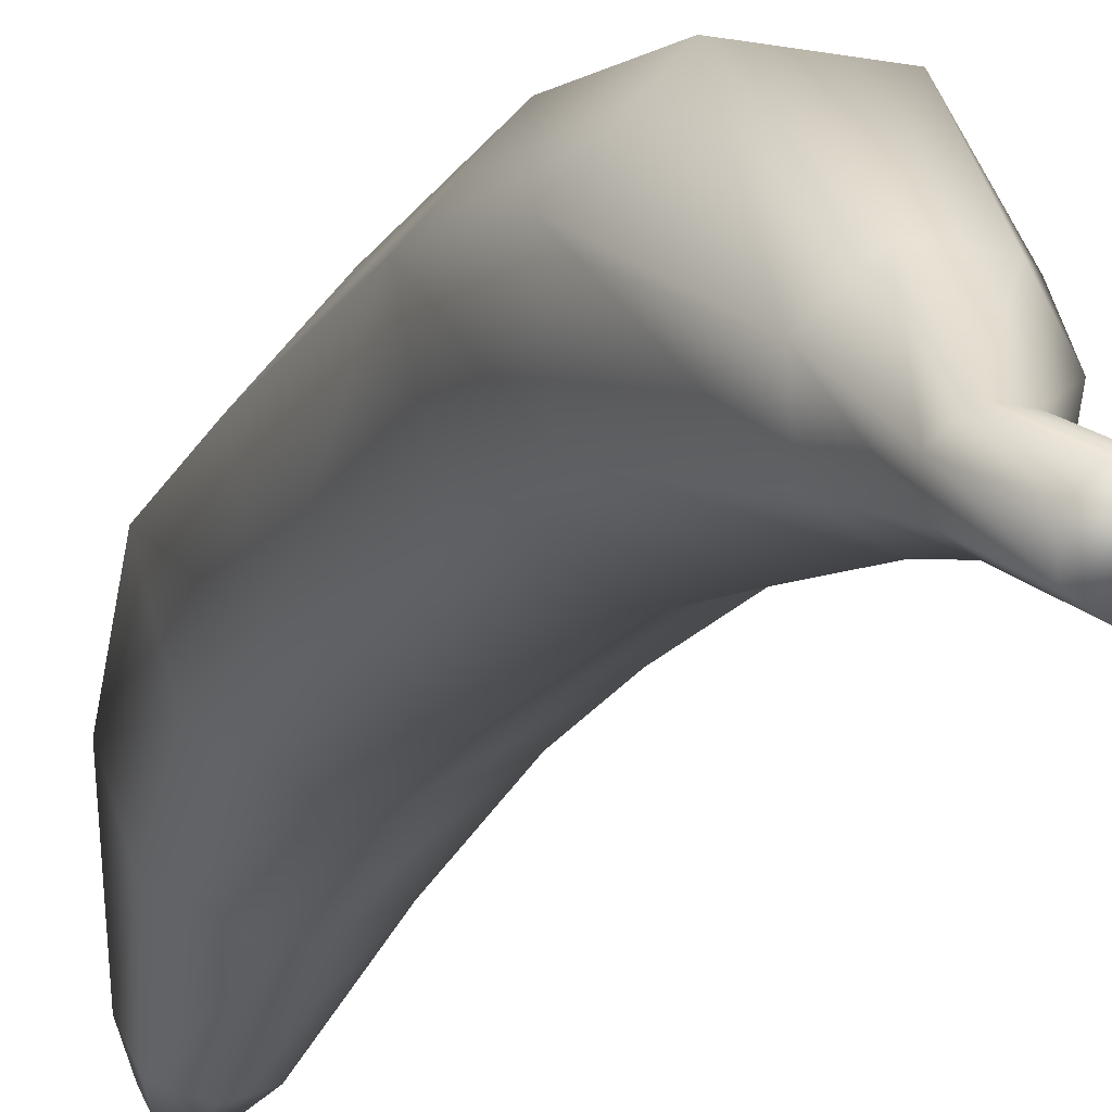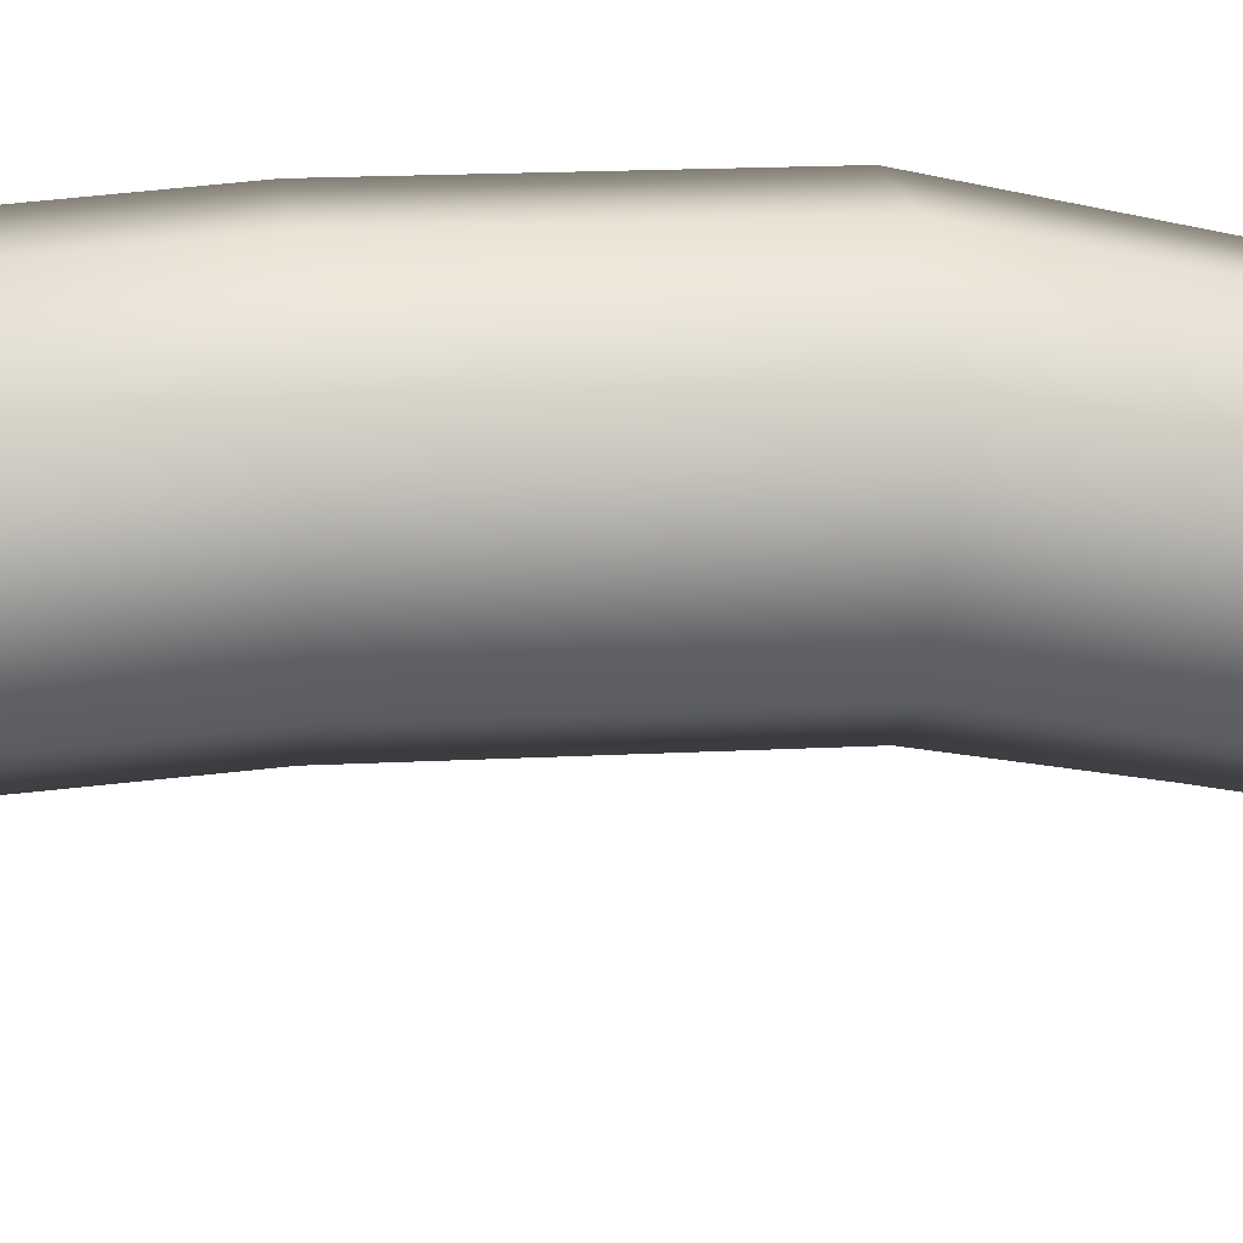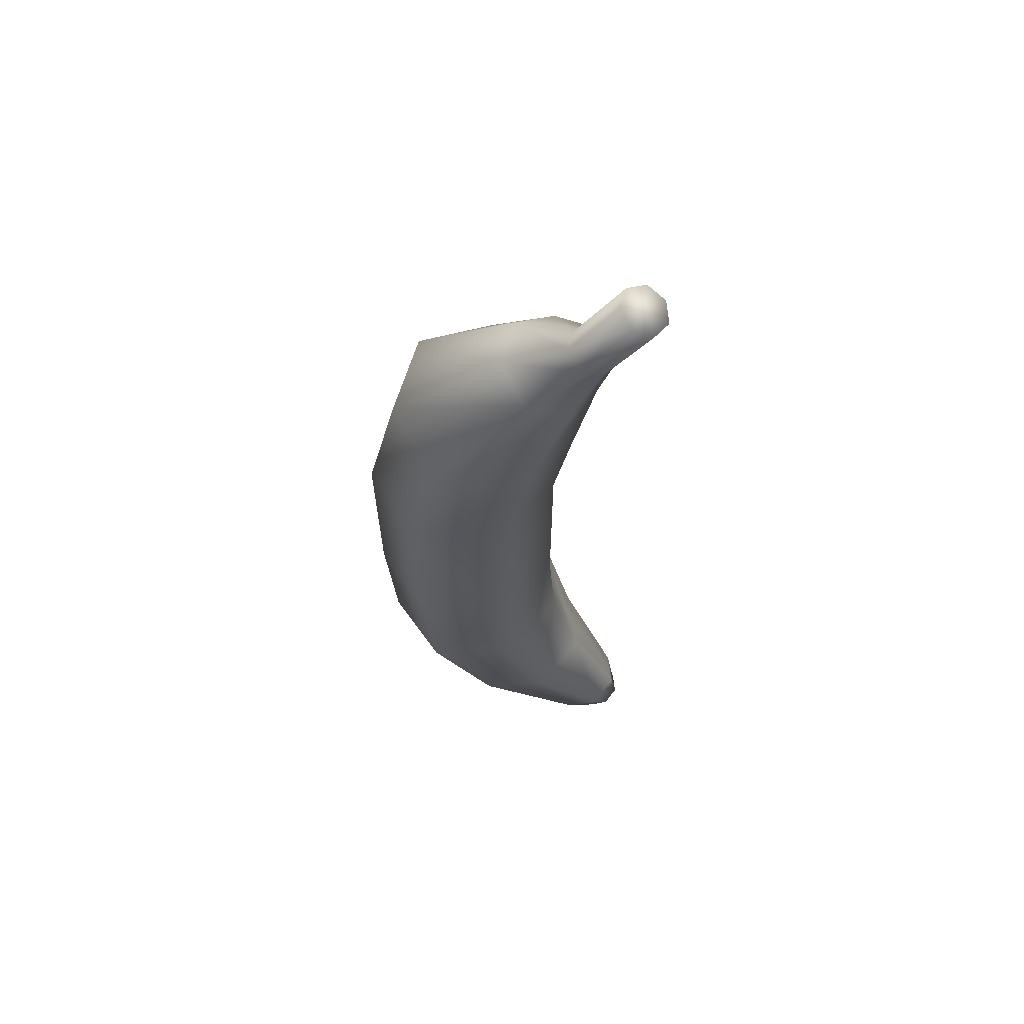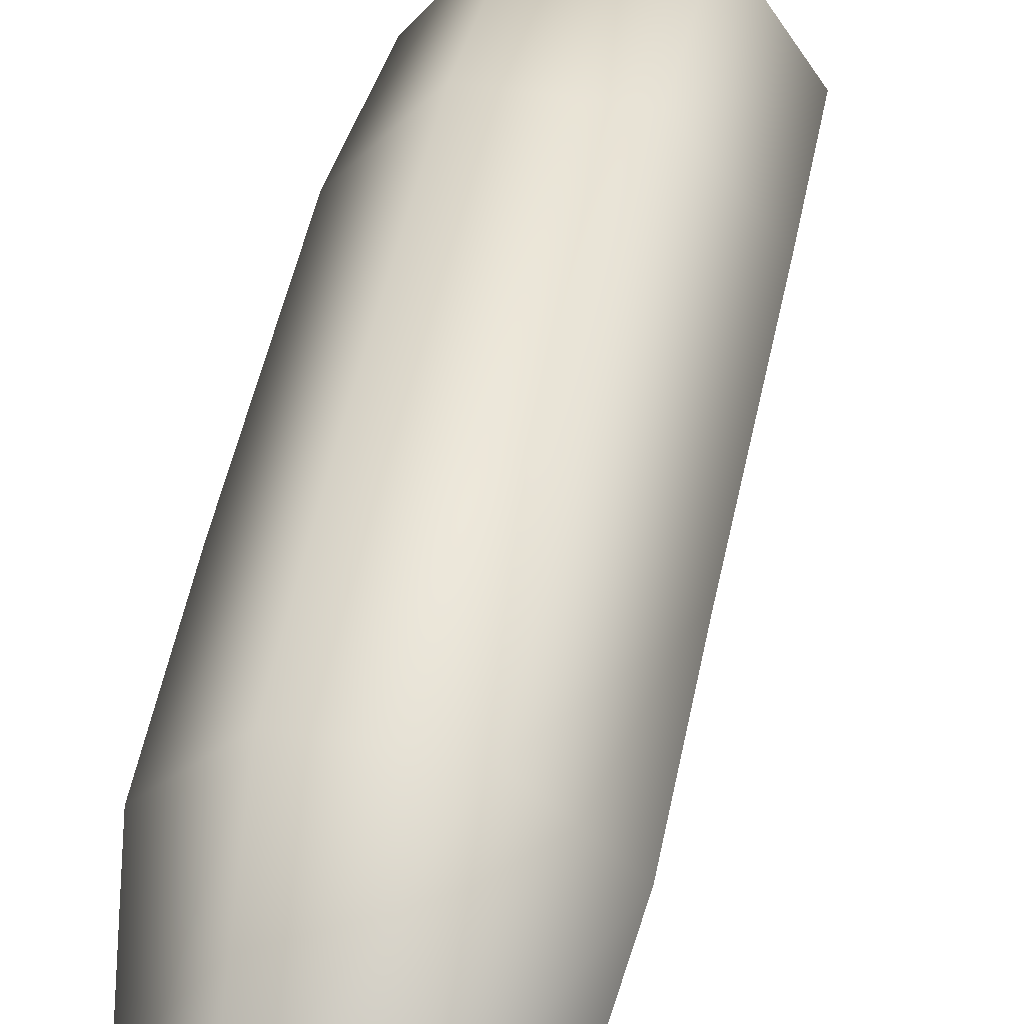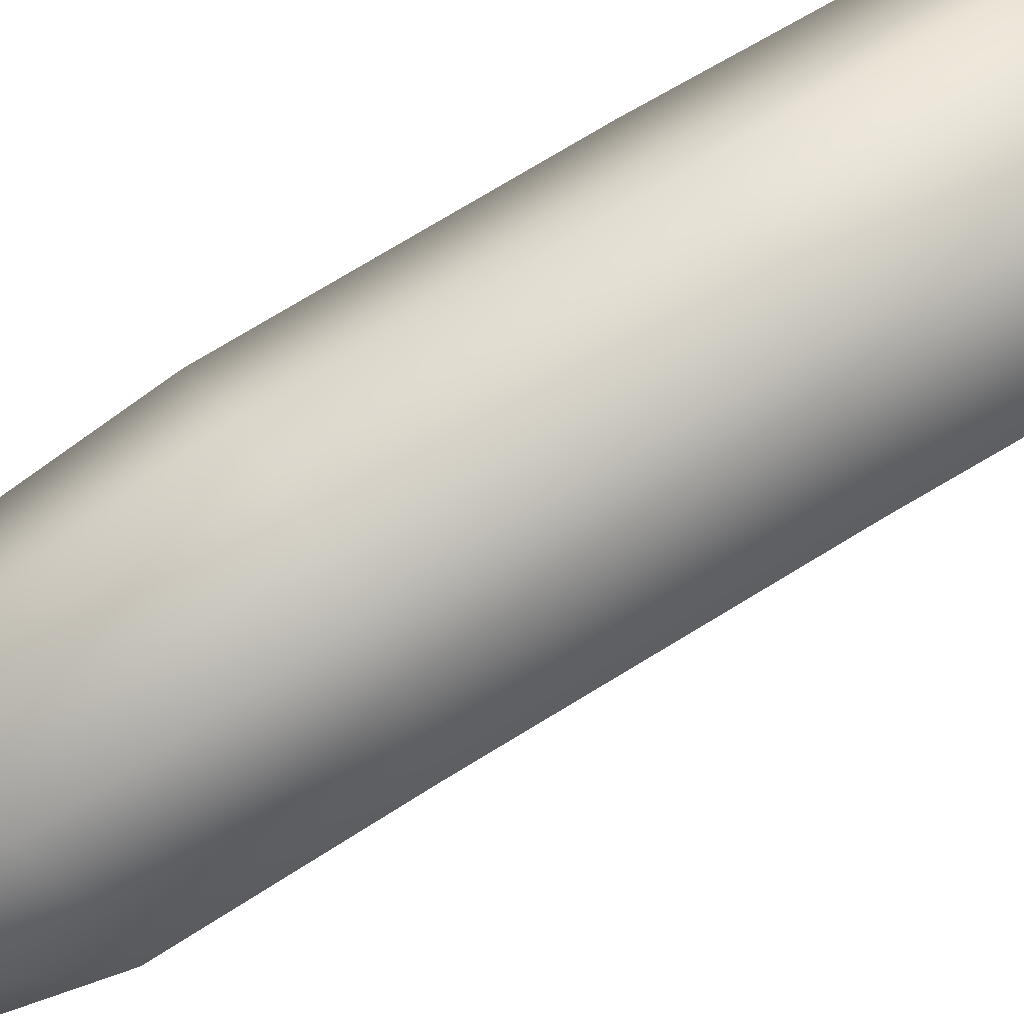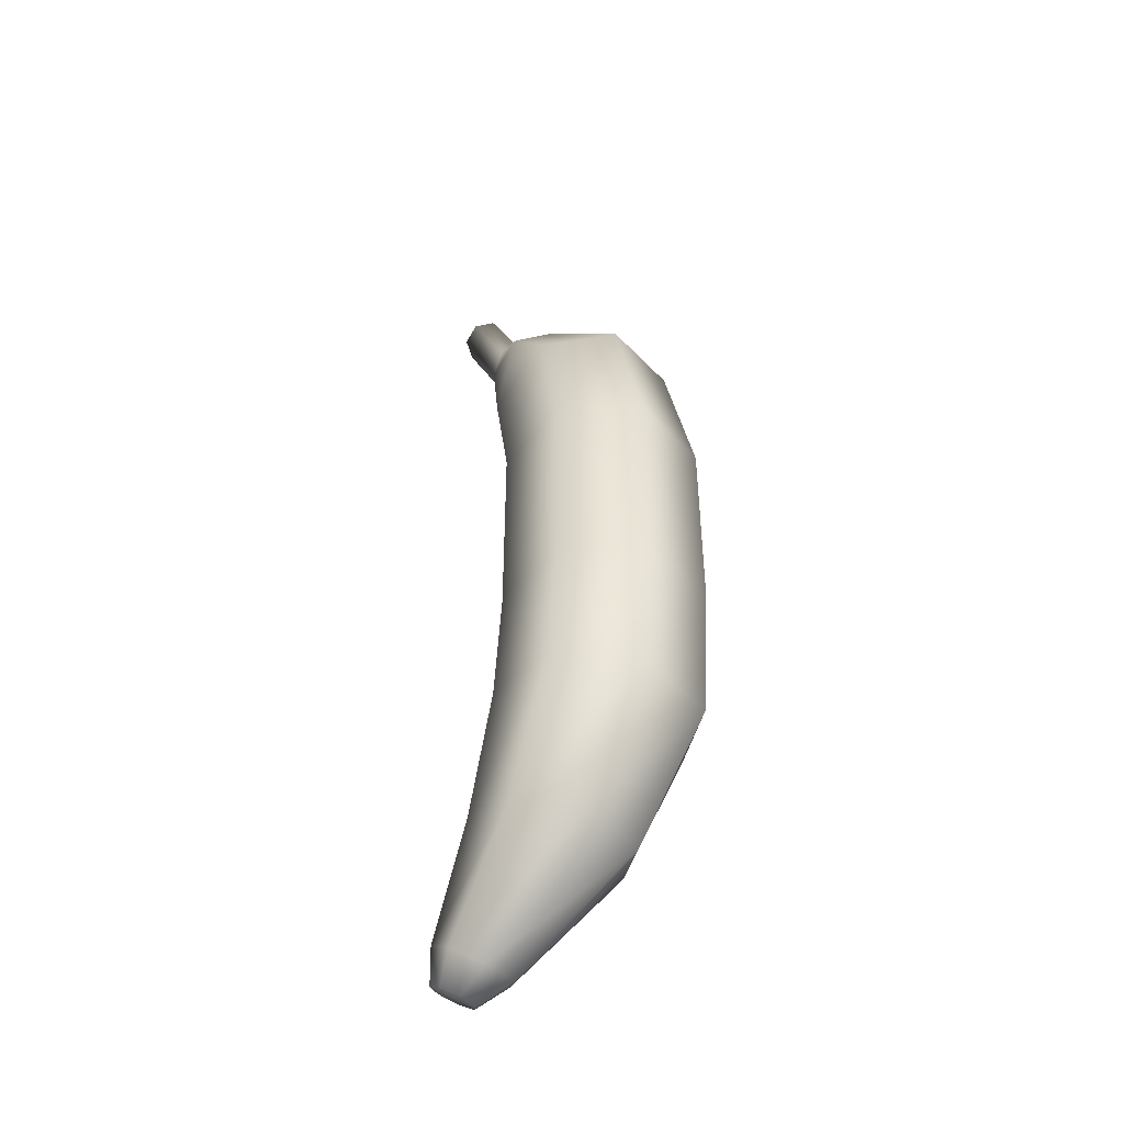
<metadata>
{"format":"obj","ext":"obj","renderer":"f3d","projection":"perspective","resolution":1024,"background":"white","views":[{"elev":-16.1,"azim":159.3,"up":"+Z"},{"elev":15.3,"azim":83.2,"up":"+Z"},{"elev":63.6,"azim":106.8,"up":"+Y"},{"elev":46.0,"azim":11.0,"up":"+Z"},{"elev":72.8,"azim":-121.6,"up":"+Z"},{"elev":-45.8,"azim":-49.7,"up":"+Y"}]}
</metadata>
<code>
o Cylinder
v 0 -0.2066 -0.2066
v 0 0.2066 -0.2066
v 0.1615 0.2066 -0.1288
v 0.1615 -0.2066 -0.1288
v 0.2014 0.2066 0.04597
v 0.2014 -0.2066 0.04597
v 0.08963 0.2066 0.1861
v 0.08963 -0.2066 0.1861
v -0.08963 0.2066 0.1861
v -0.08963 -0.2066 0.1861
v -0.2014 0.2066 0.04597
v -0.2014 -0.2066 0.04597
v 0.1547 0.43 -0.1695
v 0.1929 0.4804 -0.009914
v -0.1615 0.2066 -0.1288
v -0.1615 -0.2066 -0.1288
v 0.08963 -0.4937 0.1655
v 0.2014 -0.4702 0.02735
v -0.1615 -0.4408 -0.1449
v 0 -0.4278 -0.2216
v 0 -0.6577 -0.2884
v -0.1284 -0.676 -0.2293
v -0.2014 -0.4702 0.02735
v -0.08963 -0.4937 0.1655
v 0.1615 -0.4408 -0.1449
v -0.1602 -0.7173 -0.09659
v -0.06689 -0.8638 -0.3664
v -0.08342 -0.9028 -0.3054
v -0.07128 -0.7504 0.009847
v 0.07128 -0.7504 0.009847
v 0.1602 -0.7173 -0.09659
v 0.1284 -0.676 -0.2293
v 0.08342 -0.9028 -0.3054
v 0.03712 -0.934 -0.2565
v 0.02076 -0.9642 -0.3317
v 0.04665 -0.9467 -0.359
v -0.03712 -0.934 -0.2565
v 0.06689 -0.8638 -0.3664
v 0 -0.8465 -0.3936
v 0 -0.9152 -0.4083
v 0.03741 -0.9249 -0.3931
v -0.02076 -0.9642 -0.3317
v -0.04665 -0.9467 -0.359
v -0.03741 -0.9249 -0.3931
v -0.1547 0.43 -0.1695
v -0.1929 0.4804 -0.009914
v -0.1061 0.7153 -0.1669
v -0.08506 0.6746 -0.2494
v -0.08583 0.5208 0.1181
v 0 0.4076 -0.2406
v 0.08583 0.5208 0.1181
v -0.04721 0.7481 -0.1008
v -0.02271 0.8144 -0.2277
v -0.05104 0.7987 -0.2595
v 0.04721 0.7481 -0.1008
v 0.08506 0.6746 -0.2494
v 0.1061 0.7153 -0.1669
v 0 0.6564 -0.2862
v 0.05104 0.7987 -0.2595
v 0.04093 0.7791 -0.2992
v 0.04093 0.9637 -0.3905
v 0.05104 0.9833 -0.3508
v 0.02271 0.8144 -0.2277
v 0 0.7703 -0.3169
v -0.04093 0.7791 -0.2992
v 0 0.9549 -0.4082
v -0.04093 0.9637 -0.3905
v -0.05104 0.9833 -0.3508
v -0.02271 0.999 -0.3189
v 0.02271 0.999 -0.3189
f 1 2 3 4
f 4 3 5 6
f 6 5 7 8
f 8 7 9 10
f 10 9 11 12
f 5 3 13 14
f 12 11 15 16
f 16 15 2 1
f 6 8 17 18
f 19 20 21 22
f 12 16 19 23
f 8 10 24 17
f 16 1 20 19
f 4 6 18 25
f 10 12 23 24
f 1 4 25 20
f 26 22 27 28
f 24 23 26 29
f 18 17 30 31
f 20 25 32 21
f 23 19 22 26
f 17 24 29 30
f 25 18 31 32
f 33 34 35 36
f 30 29 37 34
f 32 31 33 38
f 22 21 39 27
f 29 26 28 37
f 31 30 34 33
f 21 32 38 39
f 40 41 36 35 42 43 44
f 39 38 41 40
f 28 27 44 43
f 34 37 42 35
f 38 33 36 41
f 27 39 40 44
f 37 28 43 42
f 45 46 47 48
f 11 9 49 46
f 3 2 50 13
f 7 5 14 51
f 15 11 46 45
f 9 7 51 49
f 2 15 45 50
f 47 52 53 54
f 49 51 55 52
f 14 13 56 57
f 50 45 48 58
f 46 49 52 47
f 51 14 57 55
f 13 50 58 56
f 59 60 61 62
f 55 57 59 63
f 56 58 64 60
f 48 47 54 65
f 52 55 63 53
f 57 56 60 59
f 58 48 65 64
f 61 66 67 68 69 70 62
f 64 65 67 66
f 54 53 69 68
f 63 59 62 70
f 60 64 66 61
f 65 54 68 67
f 53 63 70 69

</code>
